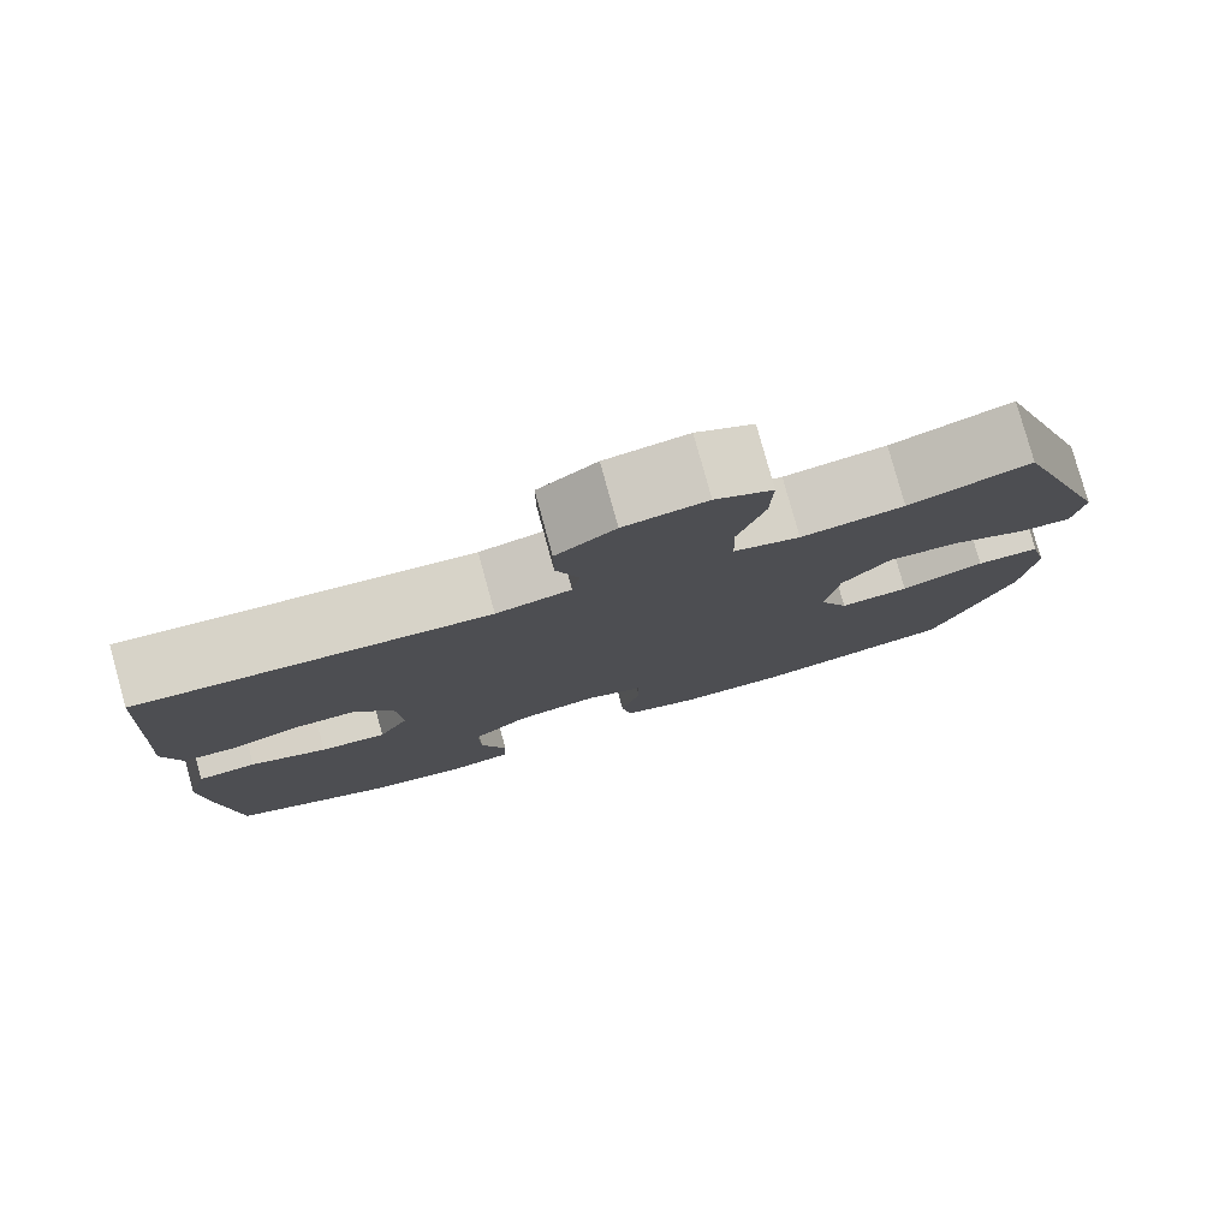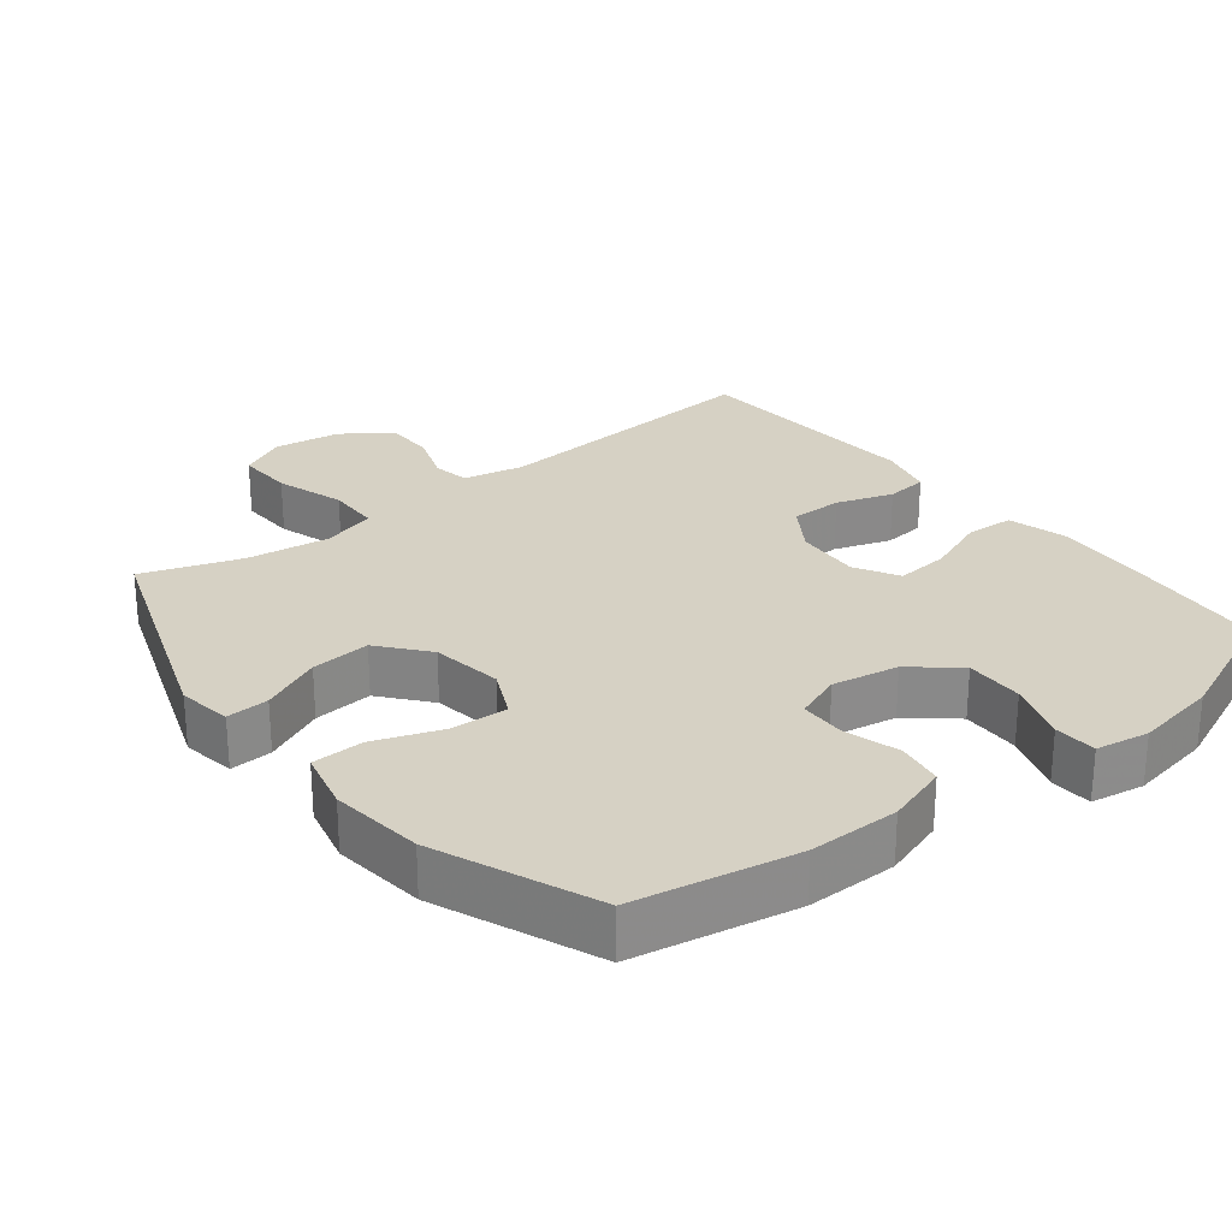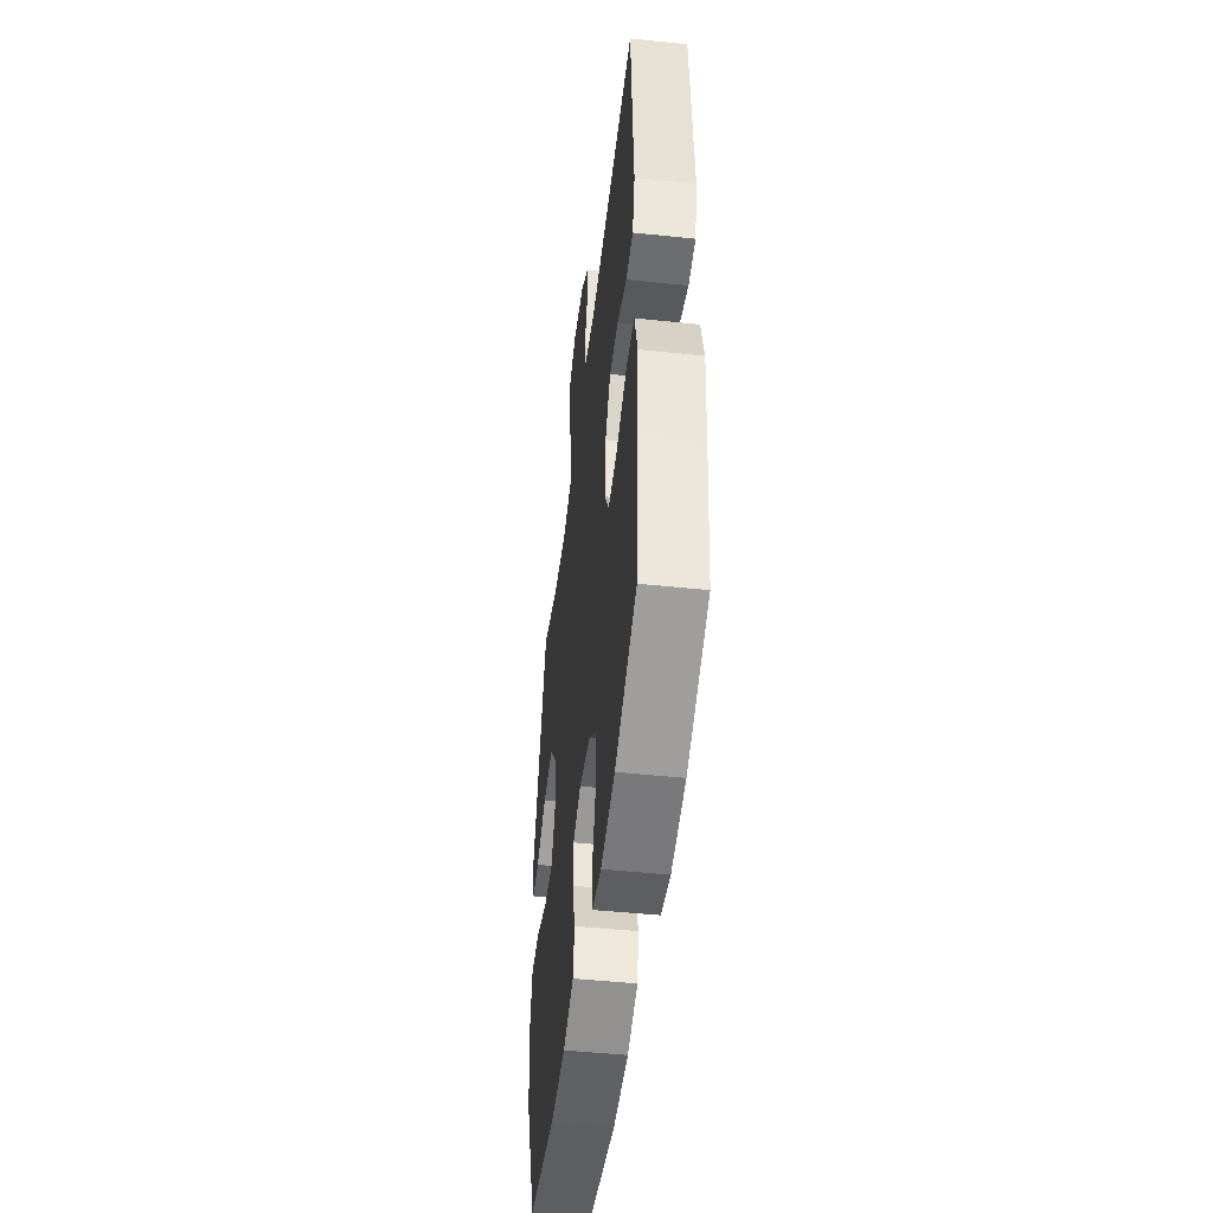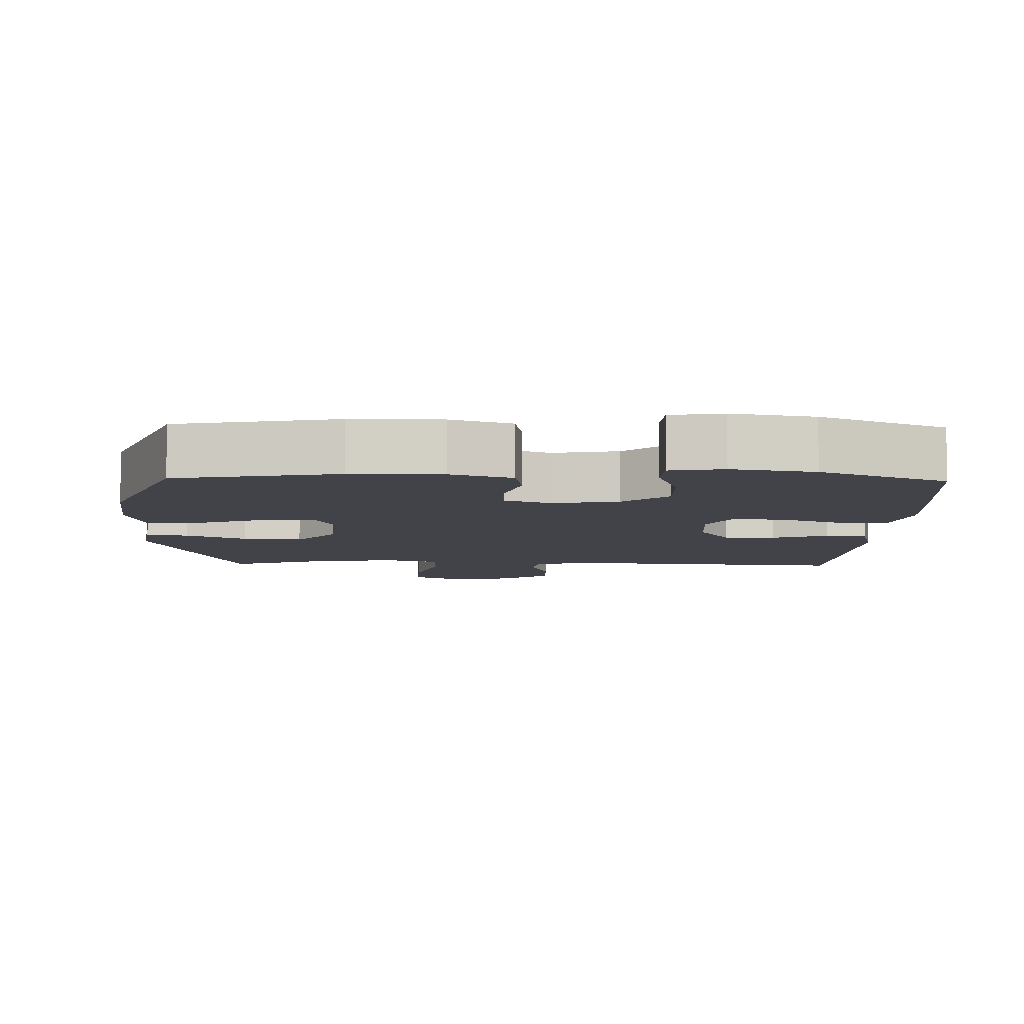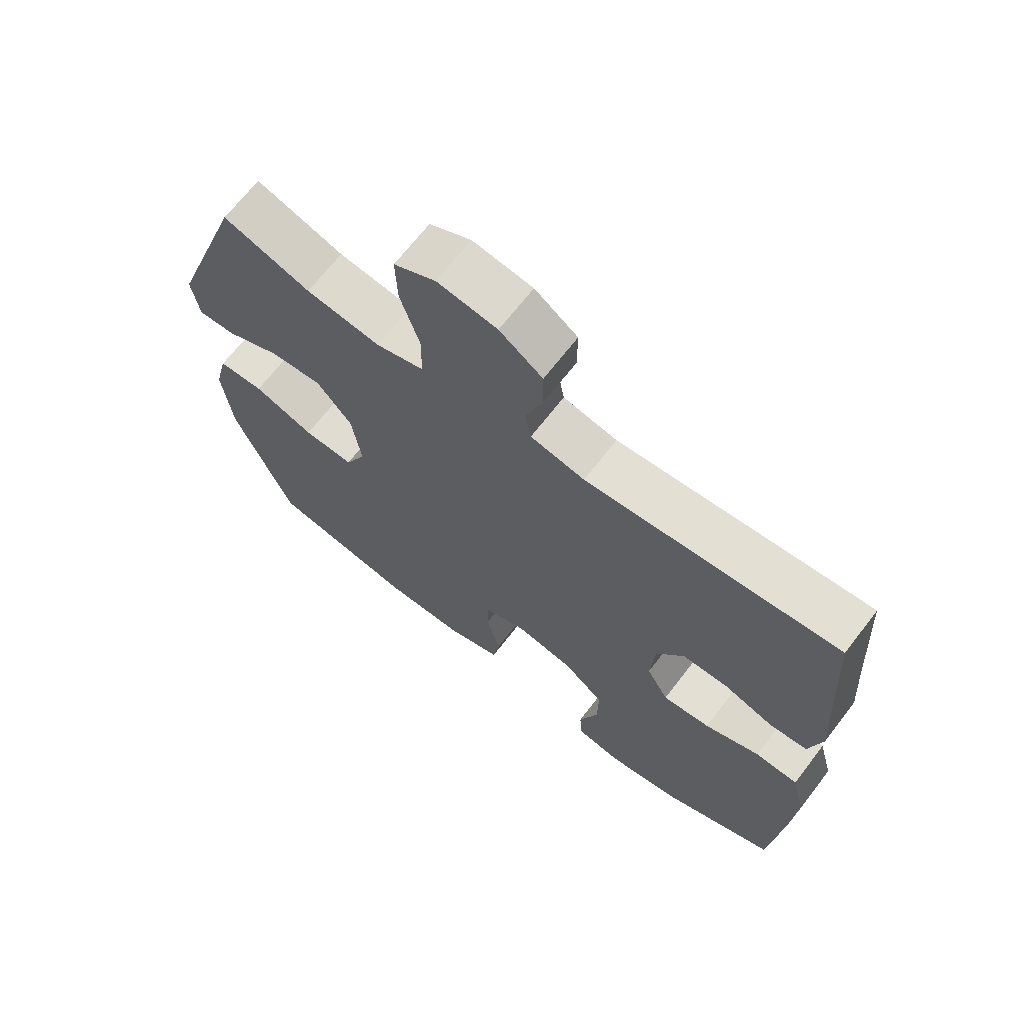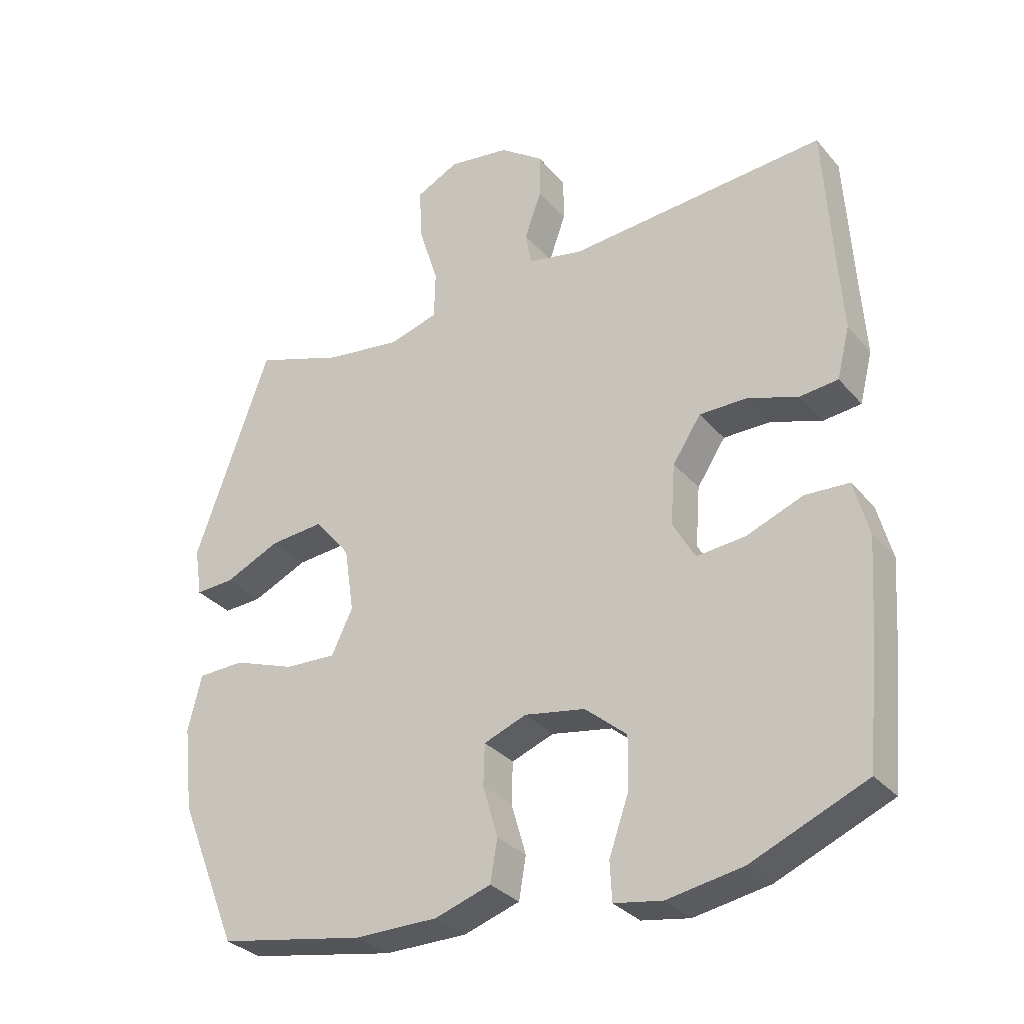
<metadata>
{"format":"obj","ext":"obj","renderer":"f3d","projection":"perspective","resolution":1024,"background":"white","views":[{"elev":79.4,"azim":-15.4,"up":"+Z"},{"elev":26.6,"azim":141.6,"up":"+Y"},{"elev":-48.1,"azim":-96.7,"up":"+Z"},{"elev":-7.6,"azim":178.5,"up":"+Y"},{"elev":67.9,"azim":-142.4,"up":"+Z"},{"elev":-31.5,"azim":-146.9,"up":"+Z"}]}
</metadata>
<code>
v 0.5 0.07 0.5
v 0.617 0.07 0.173
v 0.605 0.07 0.097
v 0.545 0.07 0.1
v 0.459 0.07 0.139
v 0.375 0.07 0.146
v 0.319 0.07 0.078
v 0.304 0.07 -0.023
v 0.337 0.07 -0.092
v 0.417 0.07 -0.088
v 0.513 0.07 -0.053
v 0.586 0.07 -0.055
v 0.607 0.07 -0.141
v 0.592 0.07 -0.273
v 0.5 0.07 -0.5
v 0.271 0.07 -0.543
v 0.143 0.07 -0.543
v 0.056 0.07 -0.515
v 0.045 0.07 -0.45
v 0.068 0.07 -0.37
v 0.066 0.07 -0.306
v 0 0.07 -0.281
v -0.094 0.07 -0.298
v -0.159 0.07 -0.353
v -0.157 0.07 -0.436
v -0.127 0.07 -0.522
v -0.13 0.07 -0.582
v -0.205 0.07 -0.595
v -0.322 0.07 -0.575
v -0.5 0.07 -0.5
v -0.519 0.07 -0.299
v -0.528 0.07 -0.168
v -0.505 0.07 -0.082
v -0.437 0.07 -0.078
v -0.349 0.07 -0.112
v -0.273 0.07 -0.119
v -0.238 0.07 -0.057
v -0.245 0.07 0.037
v -0.289 0.07 0.104
v -0.362 0.07 0.104
v -0.442 0.07 0.077
v -0.501 0.07 0.083
v -0.521 0.07 0.162
v -0.513 0.07 0.281
v -0.5 0.07 0.5
v -0.099 0.07 0.469
v -0.013 0.07 0.487
v -0.004 0.07 0.539
v -0.03 0.07 0.612
v -0.03 0.07 0.682
v 0.038 0.07 0.731
v 0.133 0.07 0.745
v 0.199 0.07 0.712
v 0.196 0.07 0.631
v 0.165 0.07 0.533
v 0.167 0.07 0.458
v 0.243 0.07 0.436
v 0.361 0.07 0.452
v 0.5 0 0.5
v 0.617 0 0.173
v 0.605 0 0.097
v 0.545 0 0.1
v 0.459 0 0.139
v 0.375 0 0.146
v 0.319 0 0.078
v 0.304 0 -0.023
v 0.337 0 -0.092
v 0.417 0 -0.088
v 0.513 0 -0.053
v 0.586 0 -0.055
v 0.607 0 -0.141
v 0.592 0 -0.273
v 0.5 0 -0.5
v 0.271 0 -0.543
v 0.143 0 -0.543
v 0.056 0 -0.515
v 0.045 0 -0.45
v 0.068 0 -0.37
v 0.066 0 -0.306
v 0 0 -0.281
v -0.094 0 -0.298
v -0.159 0 -0.353
v -0.157 0 -0.436
v -0.127 0 -0.522
v -0.13 0 -0.582
v -0.205 0 -0.595
v -0.322 0 -0.575
v -0.5 0 -0.5
v -0.519 0 -0.299
v -0.528 0 -0.168
v -0.505 0 -0.082
v -0.437 0 -0.078
v -0.349 0 -0.112
v -0.273 0 -0.119
v -0.238 0 -0.057
v -0.245 0 0.037
v -0.289 0 0.104
v -0.362 0 0.104
v -0.442 0 0.077
v -0.501 0 0.083
v -0.521 0 0.162
v -0.513 0 0.281
v -0.5 0 0.5
v -0.099 0 0.469
v -0.013 0 0.487
v -0.004 0 0.539
v -0.03 0 0.612
v -0.03 0 0.682
v 0.038 0 0.731
v 0.133 0 0.745
v 0.199 0 0.712
v 0.196 0 0.631
v 0.165 0 0.533
v 0.167 0 0.458
v 0.243 0 0.436
v 0.361 0 0.452
f 53 54 55
f 52 53 55
f 51 52 55
f 50 51 55
f 49 50 55
f 48 49 55
f 47 48 55 56
f 46 47 56 57
f 44 45 46 57
f 44 57 58
f 43 44 58
f 42 43 58
f 41 42 58
f 40 41 58
f 33 34 35
f 32 33 35
f 31 32 35
f 30 31 35
f 29 30 35
f 28 29 35
f 27 28 35
f 26 27 35
f 25 26 35
f 24 25 35 36
f 23 24 36 37
f 18 19 20
f 17 18 20
f 16 17 20
f 15 16 20
f 14 15 20
f 13 14 20
f 12 13 20
f 11 12 20
f 10 11 20
f 9 10 20 21
f 8 9 21 22
f 3 4 5
f 2 3 5
f 1 2 5
f 58 1 5
f 58 5 6
f 39 40 58 6
f 38 39 6 7
f 23 37 38
f 22 23 38
f 8 22 38
f 7 8 38
f 113 112 111
f 113 111 110
f 113 110 109
f 113 109 108
f 113 108 107
f 113 107 106
f 114 113 106 105
f 115 114 105 104
f 115 104 103 102
f 116 115 102
f 116 102 101
f 116 101 100
f 116 100 99
f 116 99 98
f 93 92 91
f 93 91 90
f 93 90 89
f 93 89 88
f 93 88 87
f 93 87 86
f 93 86 85
f 93 85 84
f 93 84 83
f 94 93 83 82
f 95 94 82 81
f 78 77 76
f 78 76 75
f 78 75 74
f 78 74 73
f 78 73 72
f 78 72 71
f 78 71 70
f 78 70 69
f 78 69 68
f 79 78 68 67
f 80 79 67 66
f 63 62 61
f 63 61 60
f 63 60 59
f 63 59 116
f 64 63 116
f 64 116 98 97
f 65 64 97 96
f 96 95 81
f 96 81 80
f 96 80 66
f 96 66 65
f 1 59 60 2
f 2 60 61 3
f 3 61 62 4
f 4 62 63 5
f 5 63 64 6
f 6 64 65 7
f 7 65 66 8
f 8 66 67 9
f 9 67 68 10
f 10 68 69 11
f 11 69 70 12
f 12 70 71 13
f 13 71 72 14
f 14 72 73 15
f 15 73 74 16
f 16 74 75 17
f 17 75 76 18
f 18 76 77 19
f 19 77 78 20
f 20 78 79 21
f 21 79 80 22
f 22 80 81 23
f 23 81 82 24
f 24 82 83 25
f 25 83 84 26
f 26 84 85 27
f 27 85 86 28
f 28 86 87 29
f 29 87 88 30
f 30 88 89 31
f 31 89 90 32
f 32 90 91 33
f 33 91 92 34
f 34 92 93 35
f 35 93 94 36
f 36 94 95 37
f 37 95 96 38
f 38 96 97 39
f 39 97 98 40
f 40 98 99 41
f 41 99 100 42
f 42 100 101 43
f 43 101 102 44
f 44 102 103 45
f 45 103 104 46
f 46 104 105 47
f 47 105 106 48
f 48 106 107 49
f 49 107 108 50
f 50 108 109 51
f 51 109 110 52
f 52 110 111 53
f 53 111 112 54
f 54 112 113 55
f 55 113 114 56
f 56 114 115 57
f 57 115 116 58
f 58 116 59 1

</code>
